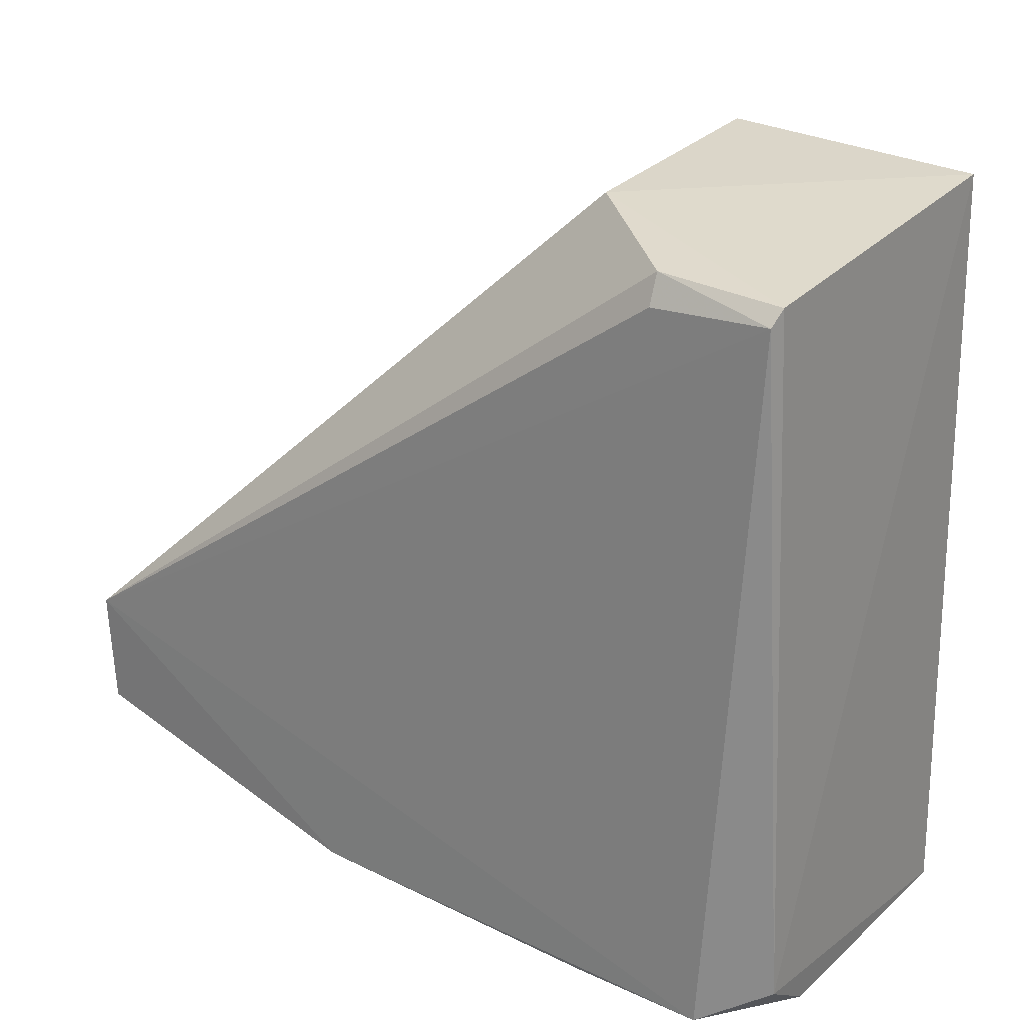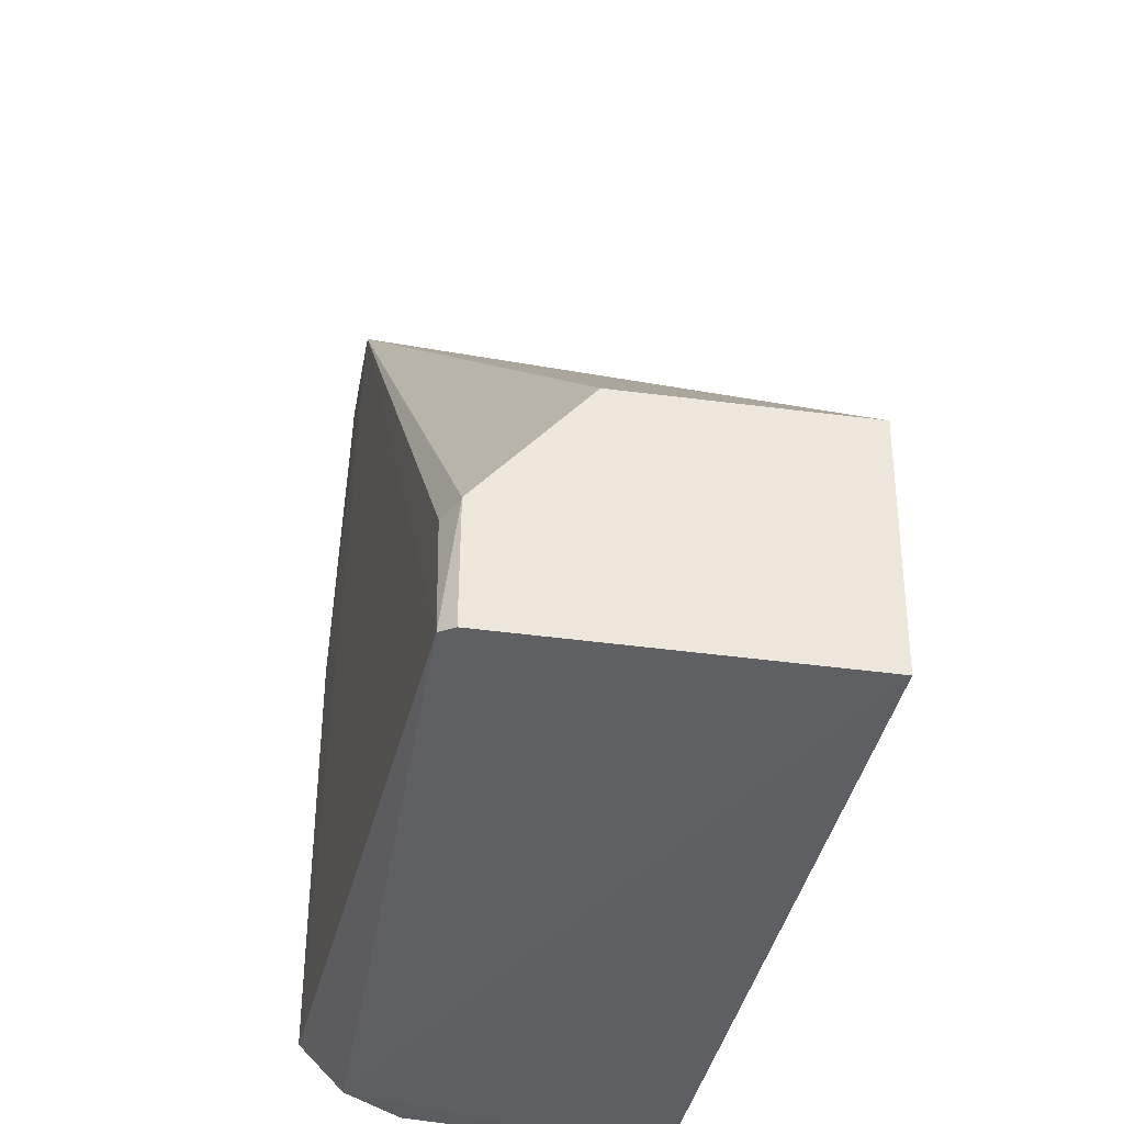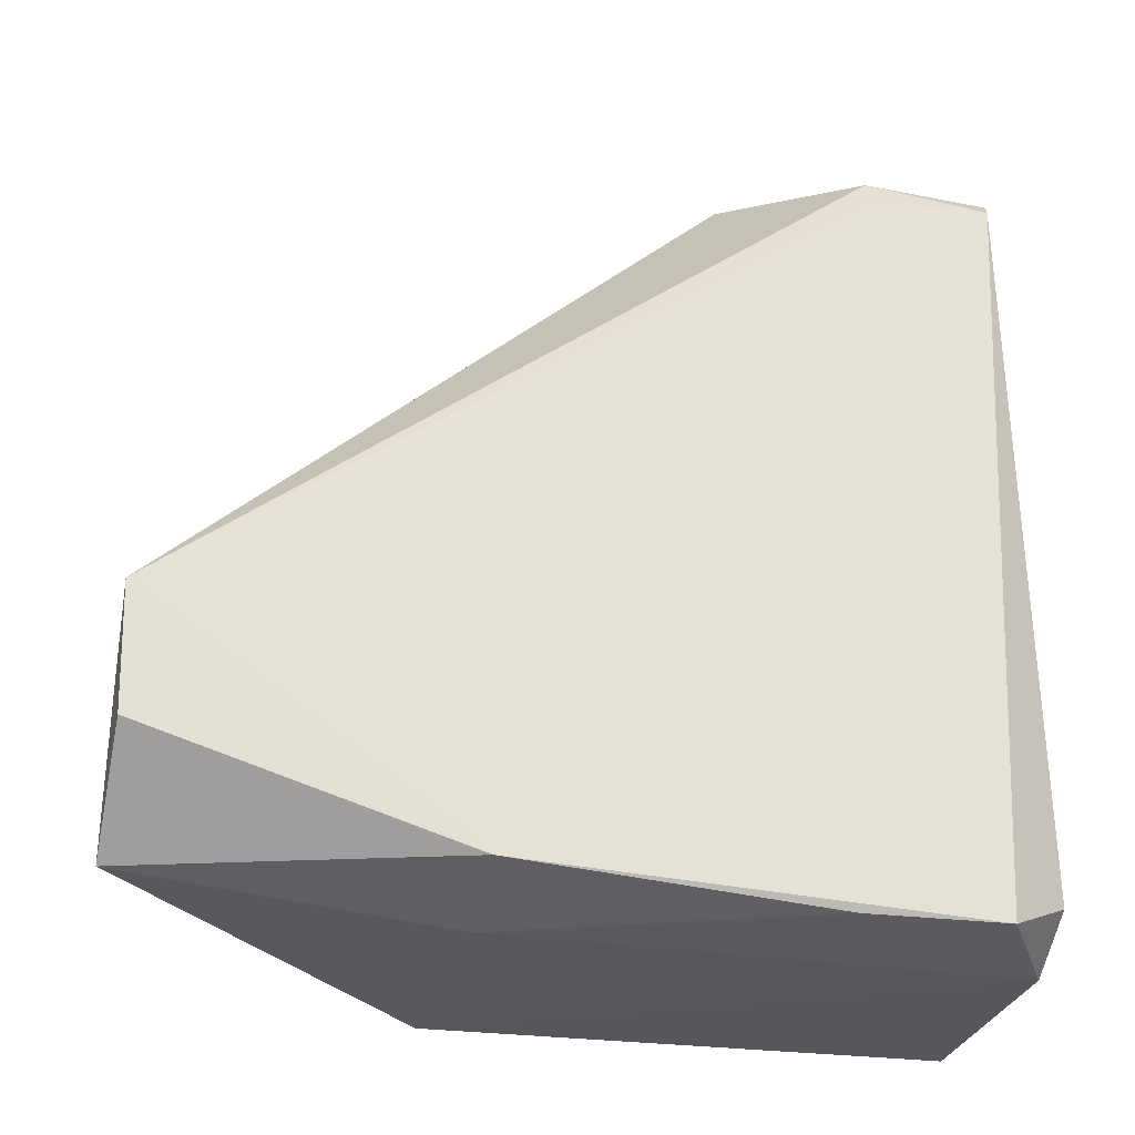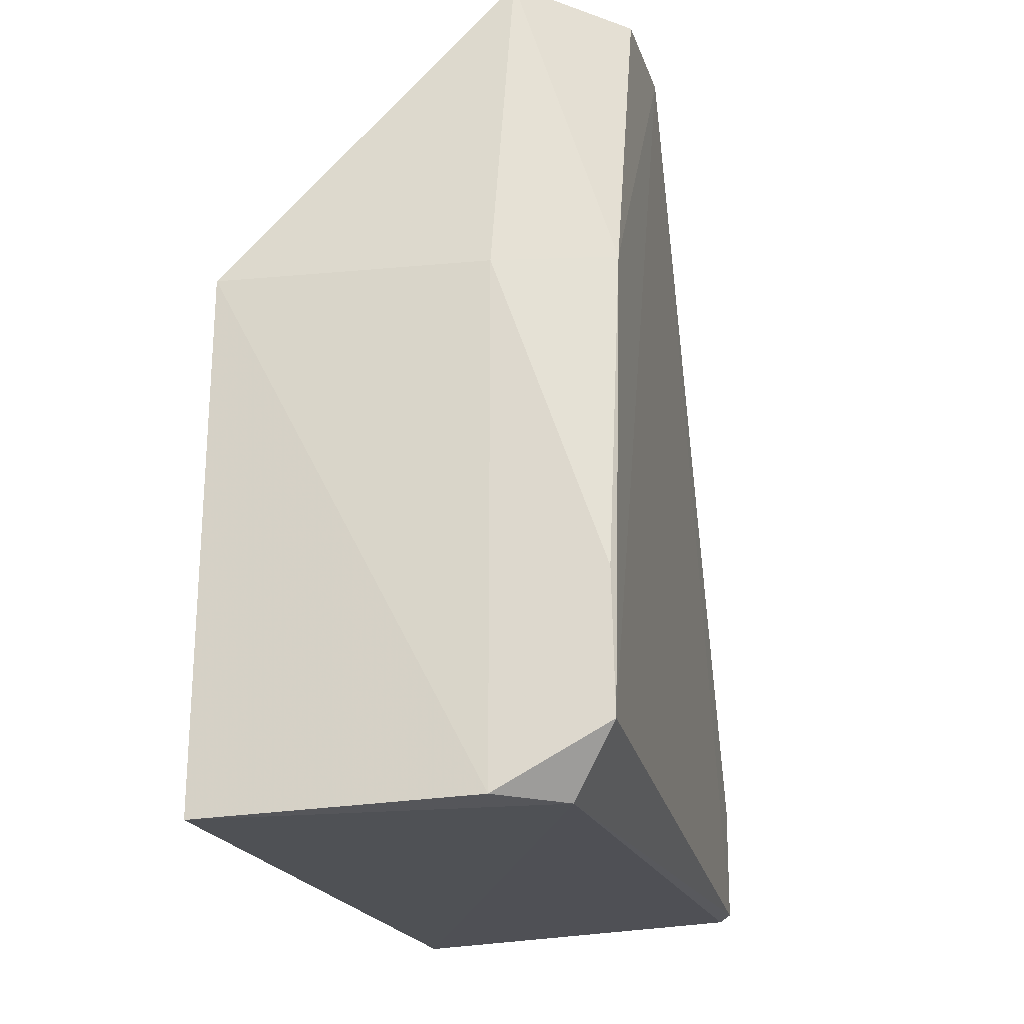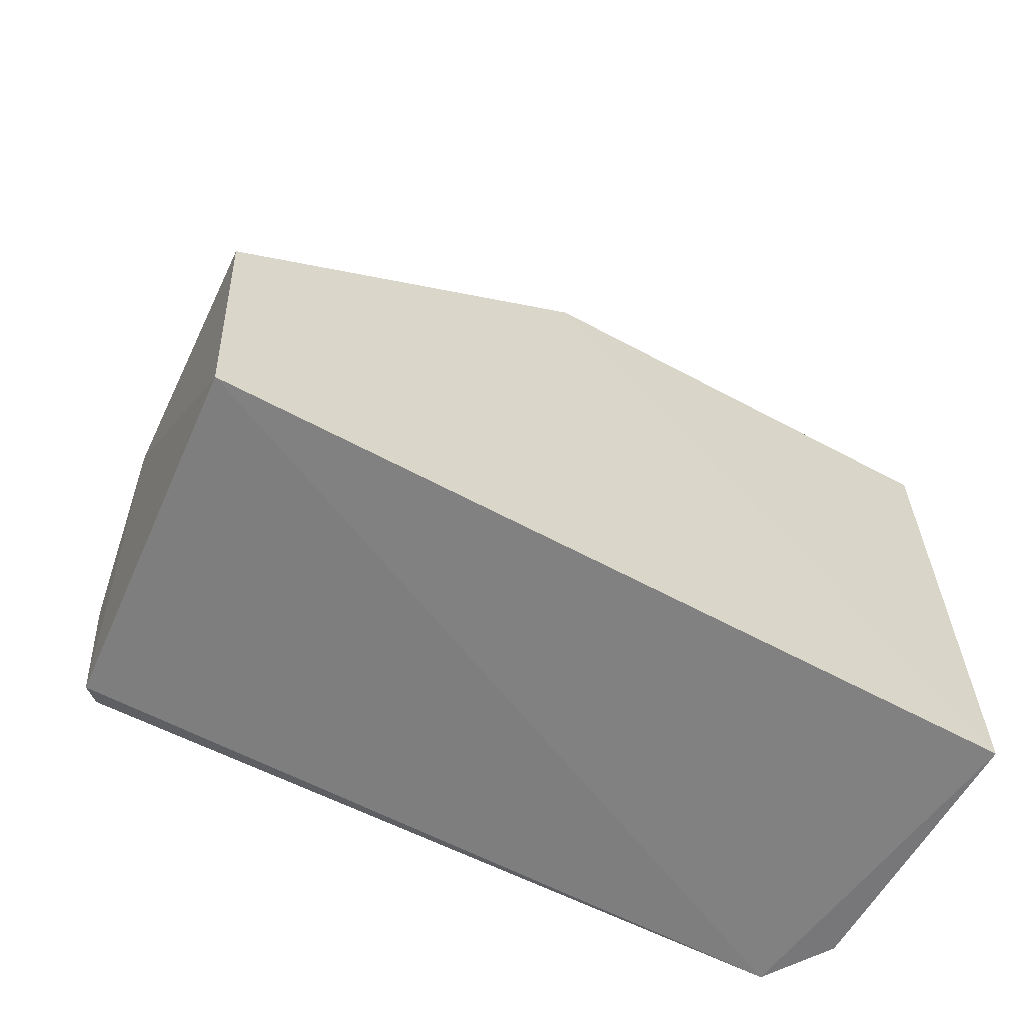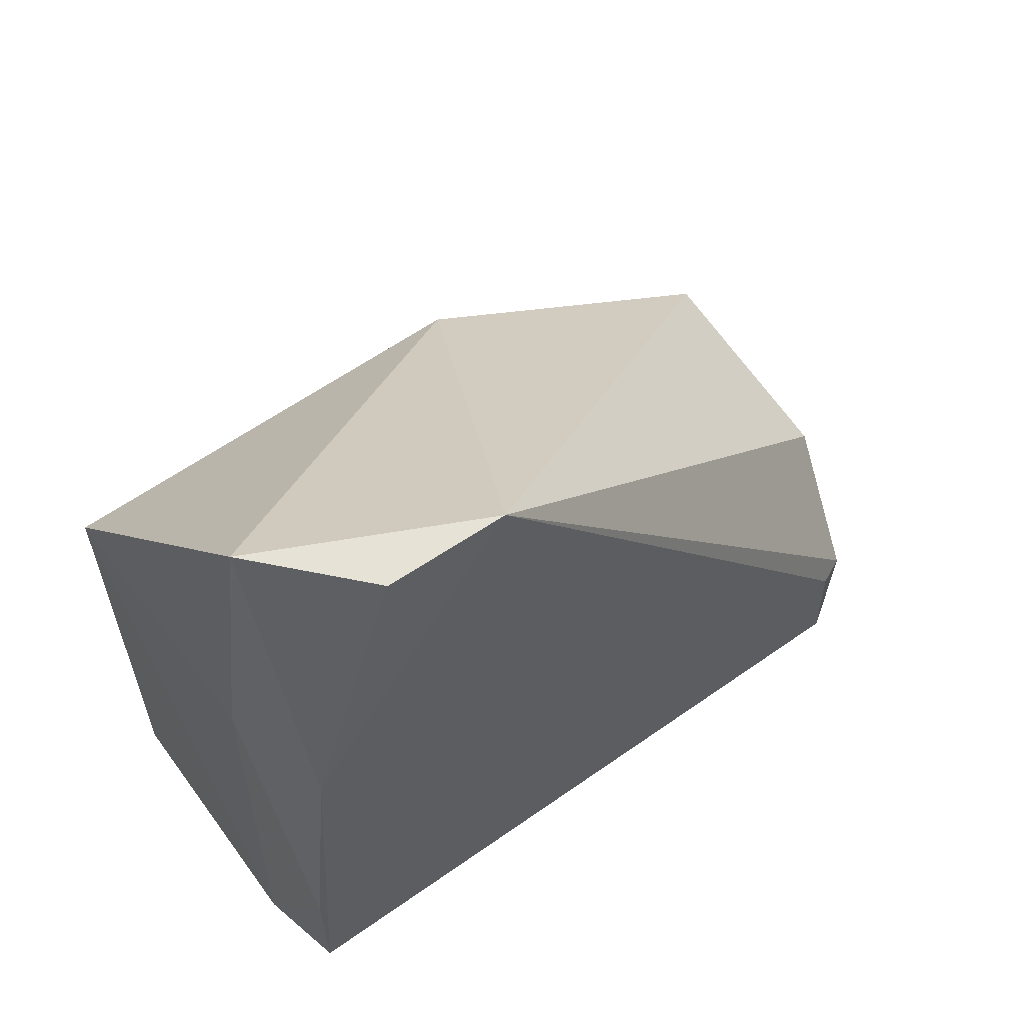
<metadata>
{"format":"obj","ext":"obj","renderer":"f3d","projection":"perspective","resolution":1024,"background":"white","views":[{"elev":25.8,"azim":124.6,"up":"+Y"},{"elev":-40.0,"azim":167.9,"up":"+Z"},{"elev":-26.2,"azim":77.7,"up":"+Y"},{"elev":-20.8,"azim":13.9,"up":"+Z"},{"elev":-60.7,"azim":-118.5,"up":"+Z"},{"elev":60.0,"azim":54.4,"up":"+Z"}]}
</metadata>
<code>
v 0.1373 -0.0145 0.06088
v 0.1371 -0.02271 0.06068
v 0.1369 -0.03098 0.009098
v 0.111 0.02192 0.005463
v 0.111 -0.001909 0.03979
v 0.1358 0.01887 0.00658
v 0.1372 -0.02924 0.03968
v 0.1304 -0.02917 0.06102
v 0.111 0.02277 0.02304
v 0.111 -0.03195 0.004333
v 0.1293 -0.03122 0.0394
v 0.1276 0.02186 0.02308
v 0.1112 -0.03188 0.03979
v 0.1338 -0.02883 0.004742
v 0.1367 -0.03093 0.01845
v 0.1295 -0.03188 0.004874
v 0.1349 0.01993 0.006272
v 0.135 0.02046 0.01475
v 0.1359 0.01848 0.01468
f 6 1 3
f 7 1 2
f 7 3 1
f 8 2 1
f 8 1 5
f 8 7 2
f 9 5 1
f 10 9 4
f 10 5 9
f 11 7 8
f 12 4 9
f 12 9 1
f 13 8 5
f 13 5 10
f 13 11 8
f 14 6 3
f 14 10 4
f 15 3 7
f 15 7 11
f 16 15 11
f 16 3 15
f 16 14 3
f 16 10 14
f 16 13 10
f 16 11 13
f 17 4 12
f 17 14 4
f 17 6 14
f 18 12 1
f 18 17 12
f 18 6 17
f 19 18 1
f 19 1 6
f 19 6 18

</code>
